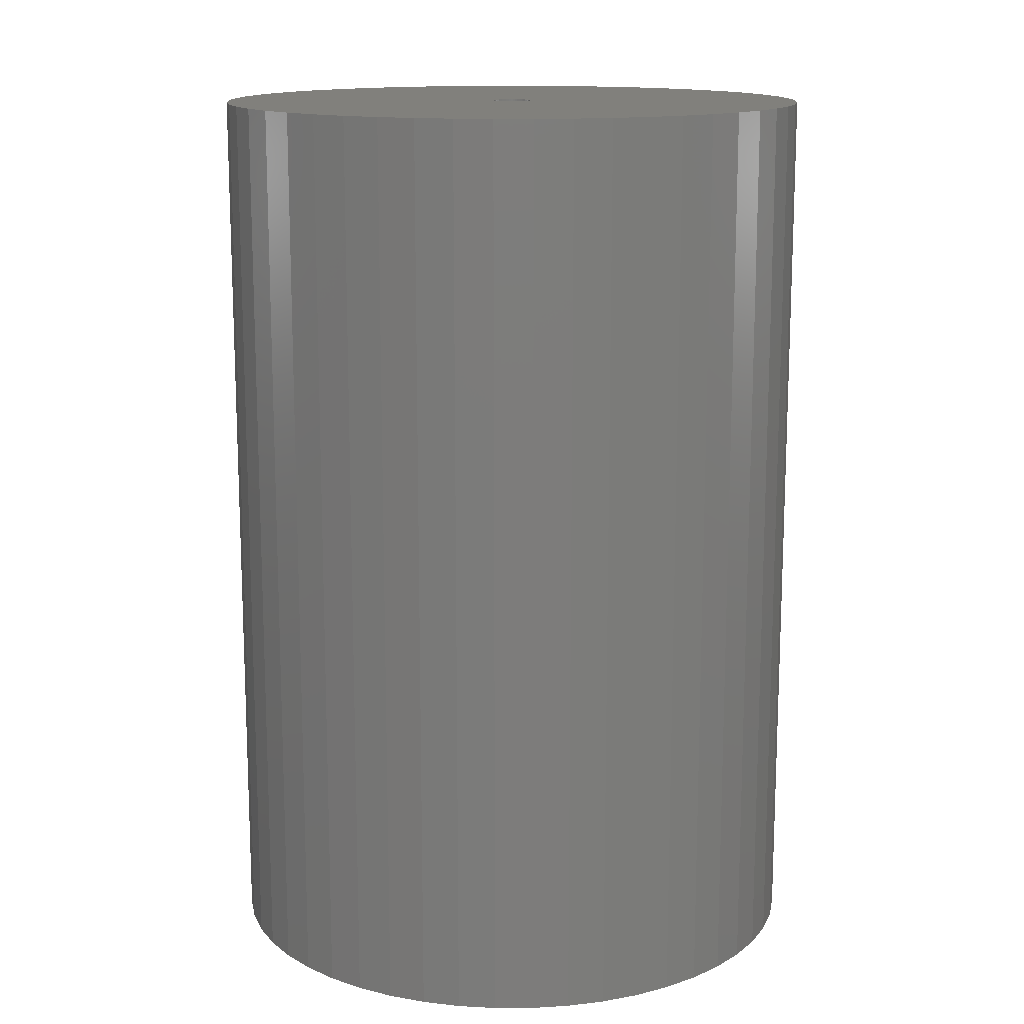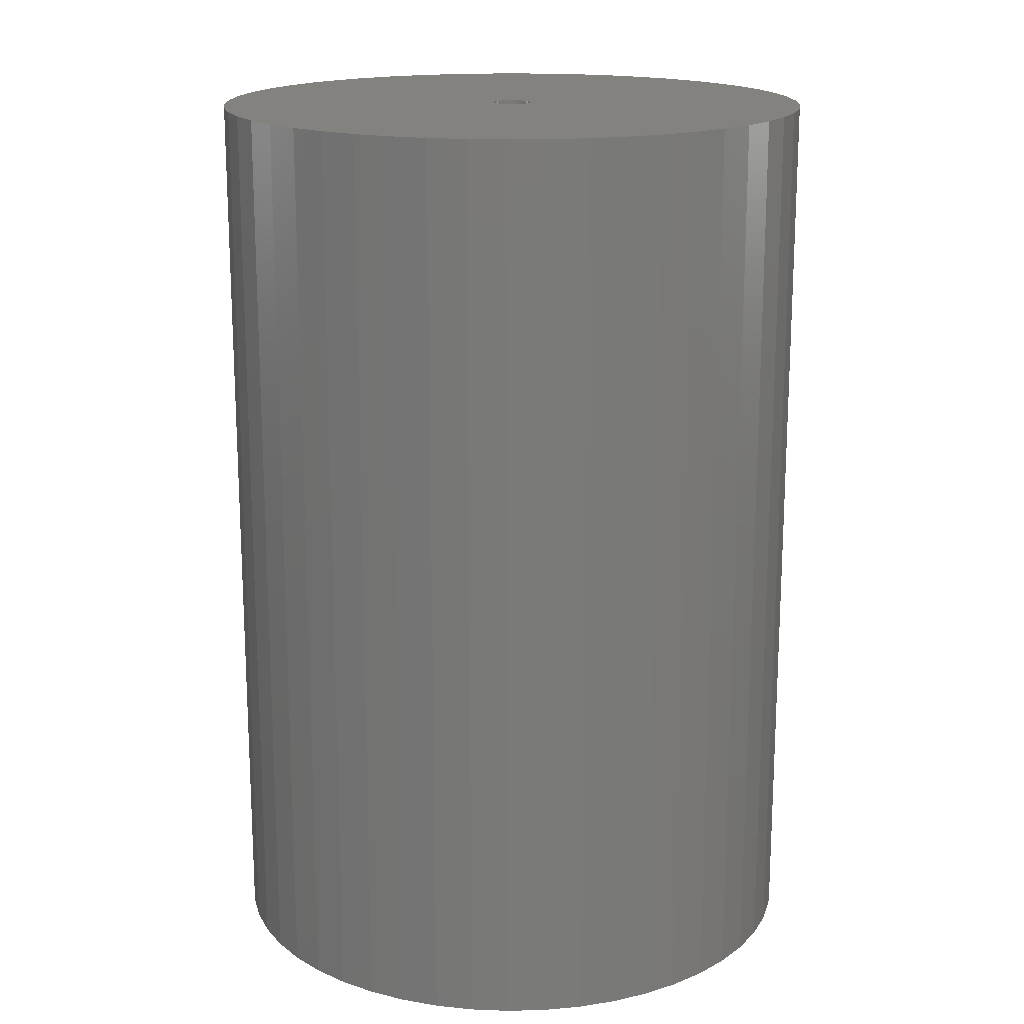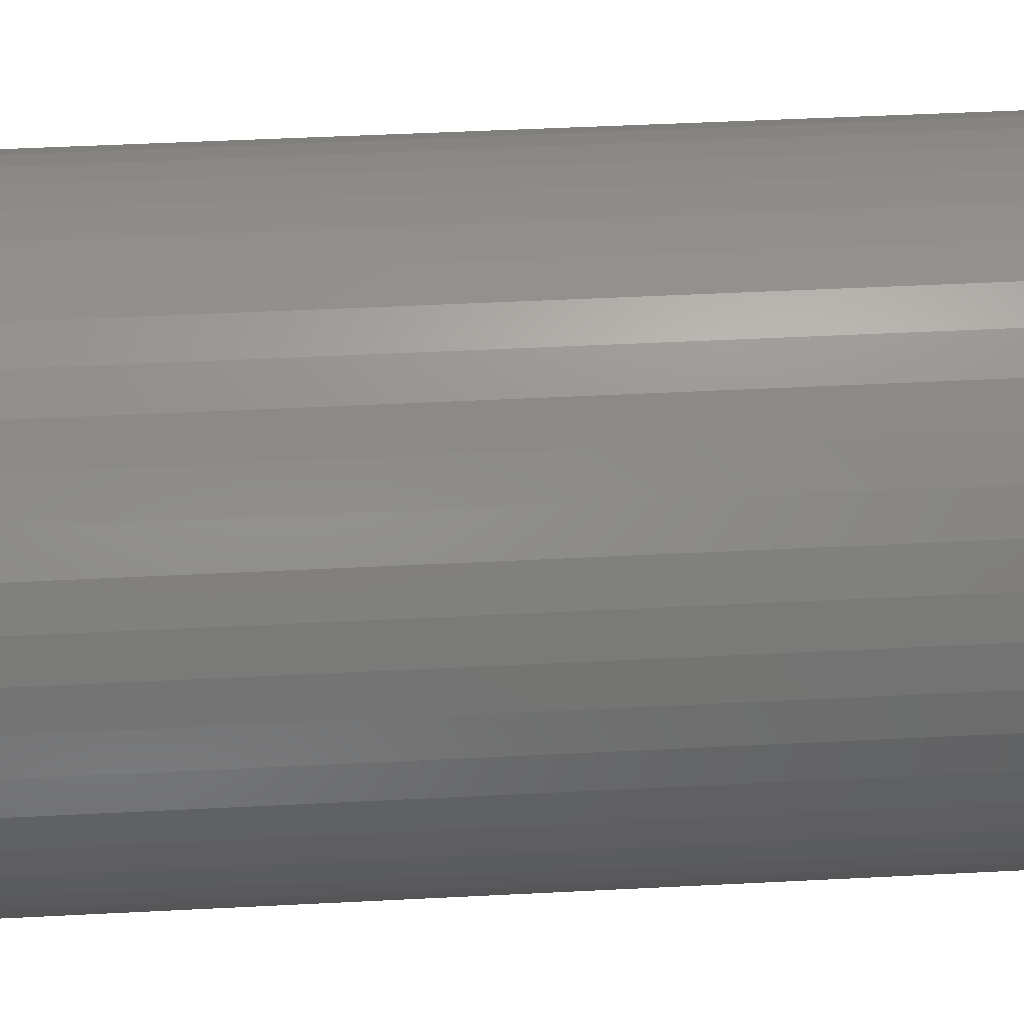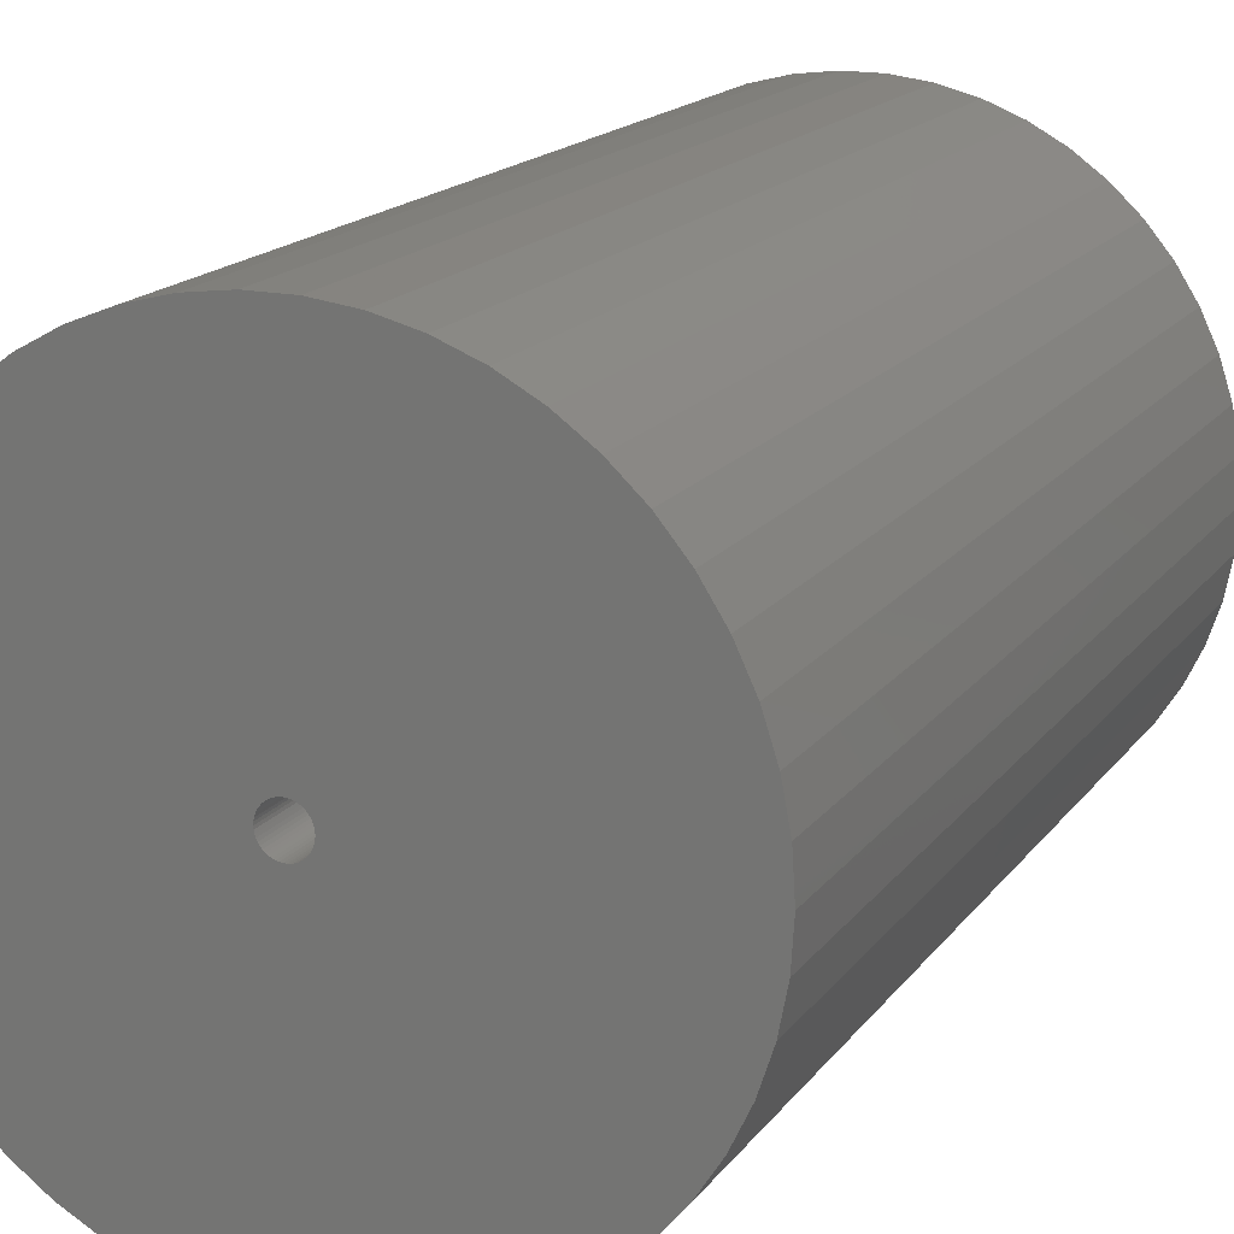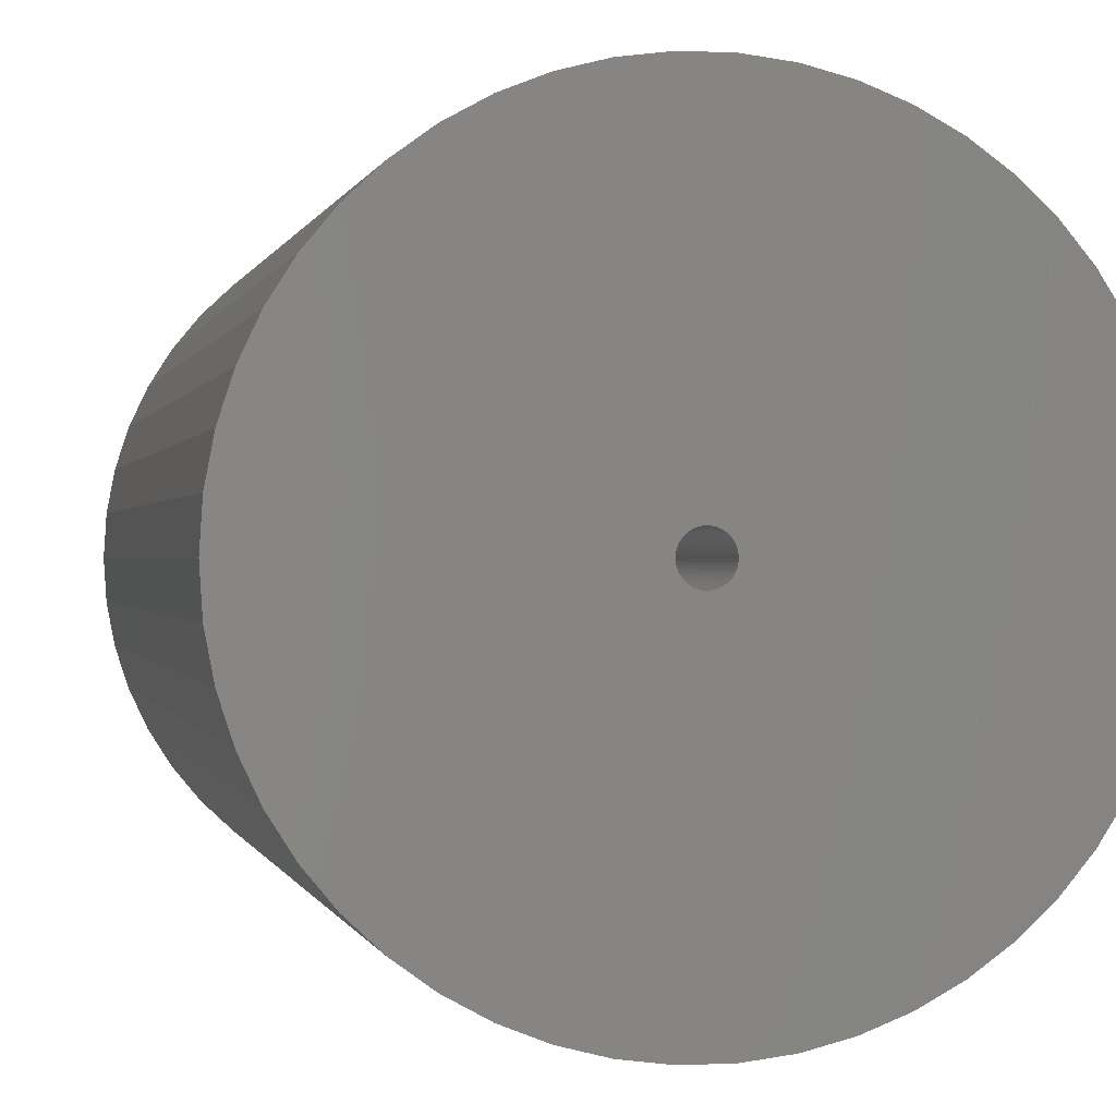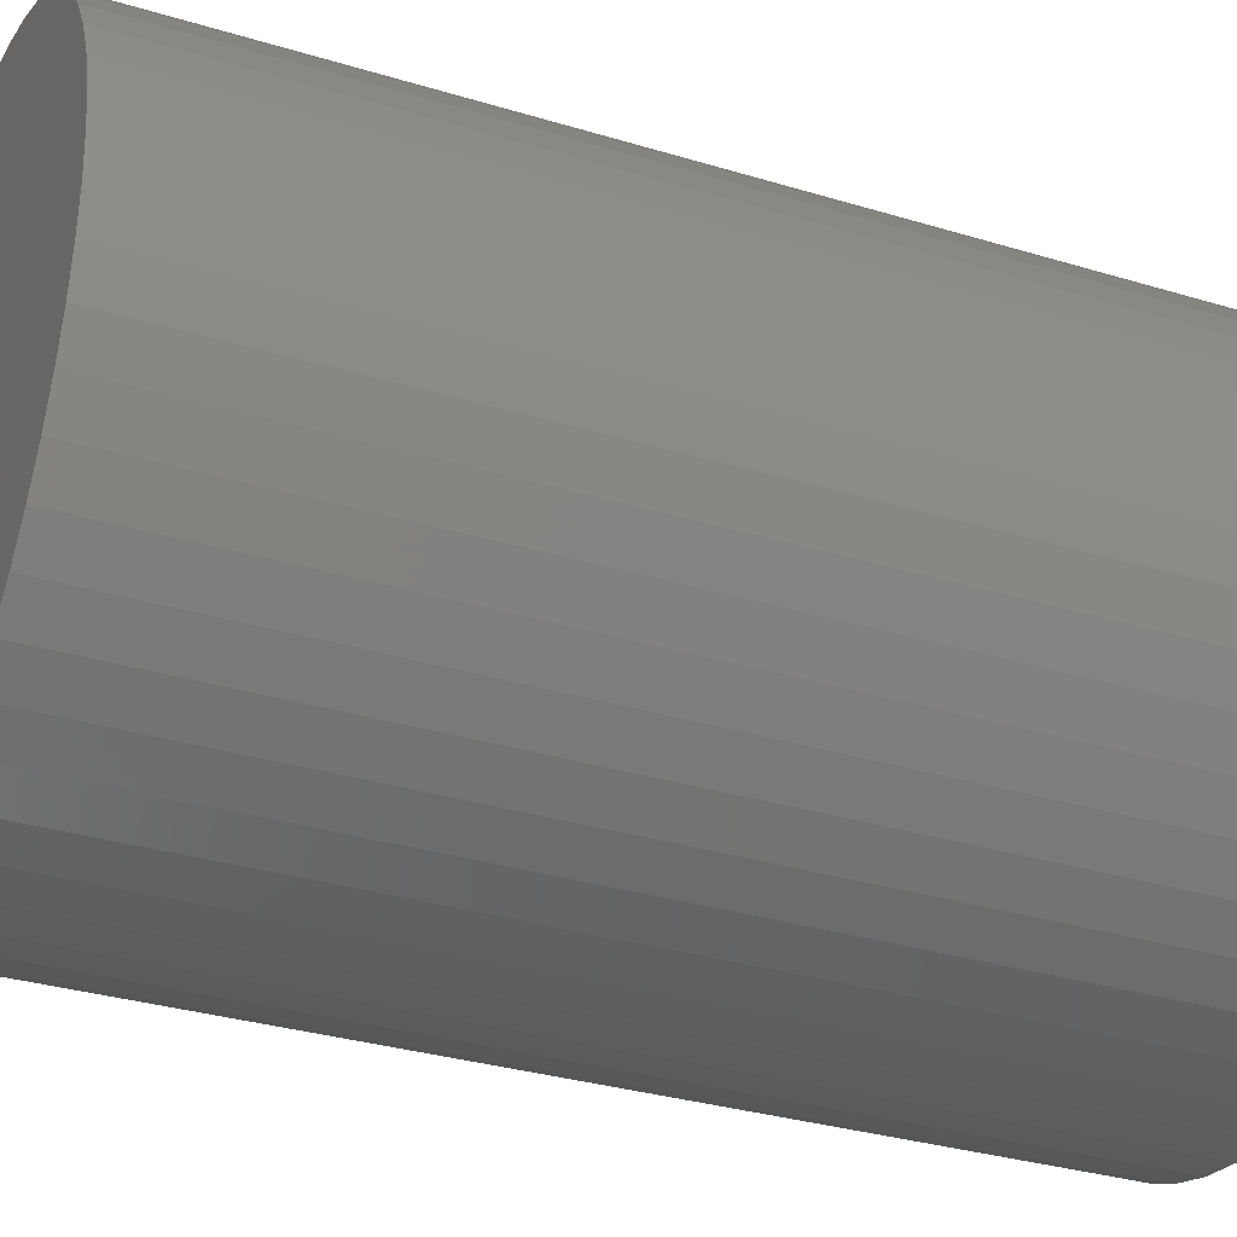
<metadata>
{"format":"stl","ext":"stl","renderer":"f3d","projection":"perspective","resolution":1024,"background":"white","views":[{"elev":14.1,"azim":-115.5,"up":"+Z"},{"elev":17.2,"azim":148.4,"up":"+Z"},{"elev":49.6,"azim":-93.2,"up":"+Y"},{"elev":16.5,"azim":23.9,"up":"+Y"},{"elev":0.0,"azim":-11.3,"up":"+Y"},{"elev":-31.8,"azim":66.7,"up":"+Y"}]}
</metadata>
<code>
# stl→obj: 200 verts, 400 faces
v 21 0 31.5
v 20.83 2.632 -31.5
v 20.83 2.632 31.5
v 21 0 -31.5
v -21 0 -31.5
v -20.83 2.632 31.5
v -20.83 2.632 -31.5
v -21 0 31.5
v 1.319 20.96 -31.5
v -1.319 20.96 31.5
v 1.319 20.96 31.5
v -1.319 20.96 -31.5
v -1.319 -20.96 -31.5
v 1.319 -20.96 31.5
v -1.319 -20.96 31.5
v 1.319 -20.96 -31.5
v 15.31 14.38 -31.5
v 13.39 16.18 31.5
v 15.31 14.38 31.5
v 13.39 16.18 -31.5
v -13.39 16.18 -31.5
v -15.31 14.38 31.5
v -13.39 16.18 31.5
v -15.31 14.38 -31.5
v -6.489 19.97 -31.5
v -8.941 19 31.5
v -6.489 19.97 31.5
v -8.941 19 -31.5
v 19.53 7.731 31.5
v 18.4 10.12 -31.5
v 18.4 10.12 31.5
v 19.53 7.731 -31.5
v 20.34 5.222 -31.5
v 20.34 5.222 31.5
v 8.941 19 -31.5
v 6.489 19.97 31.5
v 8.941 19 31.5
v 6.489 19.97 -31.5
v 11.25 17.73 -31.5
v 11.25 17.73 31.5
v -19.53 7.731 -31.5
v -18.4 10.12 31.5
v -18.4 10.12 -31.5
v -19.53 7.731 31.5
v -20.34 5.222 -31.5
v -20.34 5.222 31.5
v -3.935 20.63 31.5
v -3.935 20.63 -31.5
v 3.935 -20.63 31.5
v 3.935 -20.63 -31.5
v 6.489 -19.97 -31.5
v 8.941 -19 31.5
v 6.489 -19.97 31.5
v 8.941 -19 -31.5
v 16.99 12.34 31.5
v 16.99 12.34 -31.5
v 3.935 20.63 31.5
v 3.935 20.63 -31.5
v -16.99 12.34 31.5
v -16.99 12.34 -31.5
v 1.35 0 31.5
v 1.339 0.1692 31.5
v 20.83 -2.632 31.5
v 1.308 0.3357 31.5
v 1.339 -0.1692 31.5
v 1.255 0.497 31.5
v 20.34 -5.222 31.5
v 1.183 0.6504 31.5
v 1.308 -0.3357 31.5
v 1.092 0.7935 31.5
v 19.53 -7.731 31.5
v 0.9841 0.9241 31.5
v 1.255 -0.497 31.5
v 0.8605 1.04 31.5
v 18.4 -10.12 31.5
v 0.7234 1.14 31.5
v 1.183 -0.6504 31.5
v 0.5748 1.222 31.5
v 16.99 -12.34 31.5
v 0.4172 1.284 31.5
v 1.092 -0.7935 31.5
v 15.31 -14.38 31.5
v 0.253 1.326 31.5
v 0.08477 1.347 31.5
v -0.08477 1.347 31.5
v -0.253 1.326 31.5
v -0.4172 1.284 31.5
v -0.5748 1.222 31.5
v -0.7234 1.14 31.5
v -11.25 17.73 31.5
v -0.8605 1.04 31.5
v -0.9841 0.9241 31.5
v -1.092 0.7935 31.5
v 0.9841 -0.9241 31.5
v 13.39 -16.18 31.5
v 0.8605 -1.04 31.5
v 11.25 -17.73 31.5
v 0.7234 -1.14 31.5
v 0.5748 -1.222 31.5
v 0.4172 -1.284 31.5
v 0.253 -1.326 31.5
v 0.08477 -1.347 31.5
v -0.08477 -1.347 31.5
v -0.253 -1.326 31.5
v -3.935 -20.63 31.5
v -0.4172 -1.284 31.5
v -6.489 -19.97 31.5
v -0.5748 -1.222 31.5
v -8.941 -19 31.5
v -0.7234 -1.14 31.5
v -11.25 -17.73 31.5
v -0.8605 -1.04 31.5
v -13.39 -16.18 31.5
v -0.9841 -0.9241 31.5
v -15.31 -14.38 31.5
v -1.092 -0.7935 31.5
v -16.99 -12.34 31.5
v -1.183 -0.6504 31.5
v -18.4 -10.12 31.5
v -1.255 -0.497 31.5
v -19.53 -7.731 31.5
v -1.308 -0.3357 31.5
v -20.34 -5.222 31.5
v -1.339 -0.1692 31.5
v -20.83 -2.632 31.5
v -1.35 0 31.5
v -1.183 0.6504 31.5
v -1.255 0.497 31.5
v -1.308 0.3357 31.5
v -1.339 0.1692 31.5
v -11.25 17.73 -31.5
v 20.83 -2.632 -31.5
v 11.25 -17.73 -31.5
v 13.39 -16.18 -31.5
v 15.31 -14.38 -31.5
v 20.34 -5.222 -31.5
v 1.35 0 -31.5
v 1.339 -0.1692 -31.5
v 1.308 -0.3357 -31.5
v 19.53 -7.731 -31.5
v 1.339 0.1692 -31.5
v 1.255 -0.497 -31.5
v 18.4 -10.12 -31.5
v 1.183 -0.6504 -31.5
v 16.99 -12.34 -31.5
v 1.308 0.3357 -31.5
v 1.092 -0.7935 -31.5
v 0.9841 -0.9241 -31.5
v 1.255 0.497 -31.5
v 0.8605 -1.04 -31.5
v 0.7234 -1.14 -31.5
v 1.183 0.6504 -31.5
v 0.5748 -1.222 -31.5
v 0.4172 -1.284 -31.5
v 1.092 0.7935 -31.5
v 0.253 -1.326 -31.5
v 0.08477 -1.347 -31.5
v -0.08477 -1.347 -31.5
v -0.253 -1.326 -31.5
v -3.935 -20.63 -31.5
v -0.4172 -1.284 -31.5
v -6.489 -19.97 -31.5
v -0.5748 -1.222 -31.5
v -8.941 -19 -31.5
v -0.7234 -1.14 -31.5
v -11.25 -17.73 -31.5
v -0.8605 -1.04 -31.5
v -13.39 -16.18 -31.5
v -0.9841 -0.9241 -31.5
v -15.31 -14.38 -31.5
v -1.092 -0.7935 -31.5
v 0.9841 0.9241 -31.5
v 0.8605 1.04 -31.5
v 0.7234 1.14 -31.5
v 0.5748 1.222 -31.5
v 0.4172 1.284 -31.5
v 0.253 1.326 -31.5
v 0.08477 1.347 -31.5
v -0.08477 1.347 -31.5
v -0.253 1.326 -31.5
v -0.4172 1.284 -31.5
v -0.5748 1.222 -31.5
v -0.7234 1.14 -31.5
v -0.8605 1.04 -31.5
v -0.9841 0.9241 -31.5
v -1.092 0.7935 -31.5
v -1.183 0.6504 -31.5
v -1.255 0.497 -31.5
v -1.308 0.3357 -31.5
v -1.339 0.1692 -31.5
v -1.35 0 -31.5
v -16.99 -12.34 -31.5
v -1.183 -0.6504 -31.5
v -18.4 -10.12 -31.5
v -1.255 -0.497 -31.5
v -19.53 -7.731 -31.5
v -1.308 -0.3357 -31.5
v -20.34 -5.222 -31.5
v -1.339 -0.1692 -31.5
v -20.83 -2.632 -31.5
f 1 2 3
f 2 1 4
f 5 6 7
f 6 5 8
f 9 10 11
f 10 9 12
f 13 14 15
f 14 13 16
f 17 18 19
f 18 17 20
f 21 22 23
f 22 21 24
f 25 26 27
f 26 25 28
f 29 30 31
f 30 29 32
f 3 33 34
f 33 3 2
f 35 36 37
f 36 35 38
f 39 37 40
f 37 39 35
f 41 42 43
f 42 41 44
f 45 44 41
f 44 45 46
f 12 47 10
f 47 12 48
f 16 49 14
f 49 16 50
f 51 52 53
f 52 51 54
f 34 32 29
f 32 34 33
f 55 17 19
f 17 55 56
f 31 56 55
f 56 31 30
f 38 57 36
f 57 38 58
f 58 11 57
f 11 58 9
f 20 40 18
f 40 20 39
f 43 59 60
f 59 43 42
f 60 22 24
f 22 60 59
f 7 46 45
f 46 7 6
f 61 1 3
f 62 3 34
f 1 61 63
f 64 34 29
f 65 63 61
f 66 29 31
f 63 65 67
f 68 31 55
f 69 67 65
f 70 55 19
f 67 69 71
f 72 19 18
f 73 71 69
f 74 18 40
f 71 73 75
f 76 40 37
f 77 75 73
f 78 37 36
f 75 77 79
f 80 36 57
f 81 79 77
f 79 81 82
f 3 62 61
f 83 57 11
f 34 64 62
f 29 66 64
f 31 68 66
f 55 70 68
f 19 72 70
f 18 74 72
f 40 76 74
f 37 78 76
f 36 80 78
f 57 83 80
f 11 84 83
f 11 85 84
f 10 85 11
f 85 10 86
f 47 86 10
f 86 47 87
f 27 87 47
f 87 27 88
f 26 88 27
f 88 26 89
f 90 89 26
f 89 90 91
f 23 91 90
f 91 23 92
f 22 92 23
f 92 22 93
f 94 82 81
f 82 94 95
f 96 95 94
f 95 96 97
f 98 97 96
f 97 98 52
f 99 52 98
f 52 99 53
f 100 53 99
f 53 100 49
f 101 49 100
f 49 101 14
f 102 14 101
f 103 14 102
f 15 103 104
f 105 104 106
f 107 106 108
f 109 108 110
f 111 110 112
f 113 112 114
f 115 114 116
f 117 116 118
f 119 118 120
f 121 120 122
f 103 15 14
f 123 122 124
f 125 124 126
f 59 93 22
f 104 105 15
f 93 59 127
f 106 107 105
f 42 127 59
f 108 109 107
f 127 42 128
f 110 111 109
f 44 128 42
f 112 113 111
f 128 44 129
f 114 115 113
f 46 129 44
f 116 117 115
f 129 46 130
f 118 119 117
f 6 130 46
f 120 121 119
f 130 6 126
f 122 123 121
f 8 126 6
f 124 125 123
f 126 8 125
f 28 90 26
f 90 28 131
f 131 23 90
f 23 131 21
f 48 27 47
f 27 48 25
f 63 4 1
f 4 63 132
f 54 97 52
f 97 54 133
f 134 82 95
f 82 134 135
f 67 132 63
f 132 67 136
f 137 4 132
f 138 132 136
f 4 137 2
f 139 136 140
f 141 2 137
f 142 140 143
f 2 141 33
f 144 143 145
f 146 33 141
f 147 145 135
f 33 146 32
f 148 135 134
f 149 32 146
f 150 134 133
f 32 149 30
f 151 133 54
f 152 30 149
f 153 54 51
f 30 152 56
f 154 51 50
f 155 56 152
f 56 155 17
f 132 138 137
f 156 50 16
f 136 139 138
f 140 142 139
f 143 144 142
f 145 147 144
f 135 148 147
f 134 150 148
f 133 151 150
f 54 153 151
f 51 154 153
f 50 156 154
f 16 157 156
f 16 158 157
f 13 158 16
f 158 13 159
f 160 159 13
f 159 160 161
f 162 161 160
f 161 162 163
f 164 163 162
f 163 164 165
f 166 165 164
f 165 166 167
f 168 167 166
f 167 168 169
f 170 169 168
f 169 170 171
f 172 17 155
f 17 172 20
f 173 20 172
f 20 173 39
f 174 39 173
f 39 174 35
f 175 35 174
f 35 175 38
f 176 38 175
f 38 176 58
f 177 58 176
f 58 177 9
f 178 9 177
f 179 9 178
f 12 179 180
f 48 180 181
f 25 181 182
f 28 182 183
f 131 183 184
f 21 184 185
f 24 185 186
f 60 186 187
f 43 187 188
f 41 188 189
f 179 12 9
f 45 189 190
f 7 190 191
f 192 171 170
f 180 48 12
f 171 192 193
f 181 25 48
f 194 193 192
f 182 28 25
f 193 194 195
f 183 131 28
f 196 195 194
f 184 21 131
f 195 196 197
f 185 24 21
f 198 197 196
f 186 60 24
f 197 198 199
f 187 43 60
f 200 199 198
f 188 41 43
f 199 200 191
f 189 45 41
f 5 191 200
f 190 7 45
f 191 5 7
f 75 140 71
f 140 75 143
f 82 145 79
f 145 82 135
f 162 105 107
f 105 162 160
f 170 113 115
f 113 170 168
f 192 119 194
f 119 192 117
f 196 123 198
f 123 196 121
f 50 53 49
f 53 50 51
f 133 95 97
f 95 133 134
f 71 136 67
f 136 71 140
f 79 143 75
f 143 79 145
f 160 15 105
f 15 160 13
f 164 107 109
f 107 164 162
f 170 117 192
f 117 170 115
f 194 121 196
f 121 194 119
f 198 125 200
f 125 198 123
f 200 8 5
f 8 200 125
f 166 109 111
f 109 166 164
f 168 111 113
f 111 168 166
f 137 62 141
f 62 137 61
f 126 190 130
f 190 126 191
f 179 84 85
f 84 179 178
f 157 103 102
f 103 157 158
f 173 72 74
f 72 173 172
f 185 91 92
f 91 185 184
f 182 87 88
f 87 182 181
f 147 77 144
f 77 147 81
f 149 68 152
f 68 149 66
f 141 64 146
f 64 141 62
f 152 70 155
f 70 152 68
f 176 78 80
f 78 176 175
f 174 74 76
f 74 174 173
f 128 187 127
f 187 128 188
f 181 86 87
f 86 181 180
f 139 65 138
f 65 139 69
f 153 100 99
f 100 153 154
f 146 66 149
f 66 146 64
f 155 72 172
f 72 155 70
f 177 80 83
f 80 177 176
f 178 83 84
f 83 178 177
f 175 76 78
f 76 175 174
f 127 186 93
f 186 127 187
f 93 185 92
f 185 93 186
f 129 188 128
f 188 129 189
f 130 189 129
f 189 130 190
f 183 88 89
f 88 183 182
f 184 89 91
f 89 184 183
f 180 85 86
f 85 180 179
f 138 61 137
f 61 138 65
f 148 81 147
f 81 148 94
f 120 197 122
f 197 120 195
f 150 98 96
f 98 150 151
f 148 96 94
f 96 148 150
f 144 73 142
f 73 144 77
f 116 193 118
f 193 116 171
f 156 102 101
f 102 156 157
f 151 99 98
f 99 151 153
f 142 69 139
f 69 142 73
f 161 108 106
f 108 161 163
f 165 112 110
f 112 165 167
f 159 106 104
f 106 159 161
f 167 114 112
f 114 167 169
f 114 171 116
f 171 114 169
f 118 195 120
f 195 118 193
f 122 199 124
f 199 122 197
f 124 191 126
f 191 124 199
f 154 101 100
f 101 154 156
f 163 110 108
f 110 163 165
f 158 104 103
f 104 158 159

</code>
